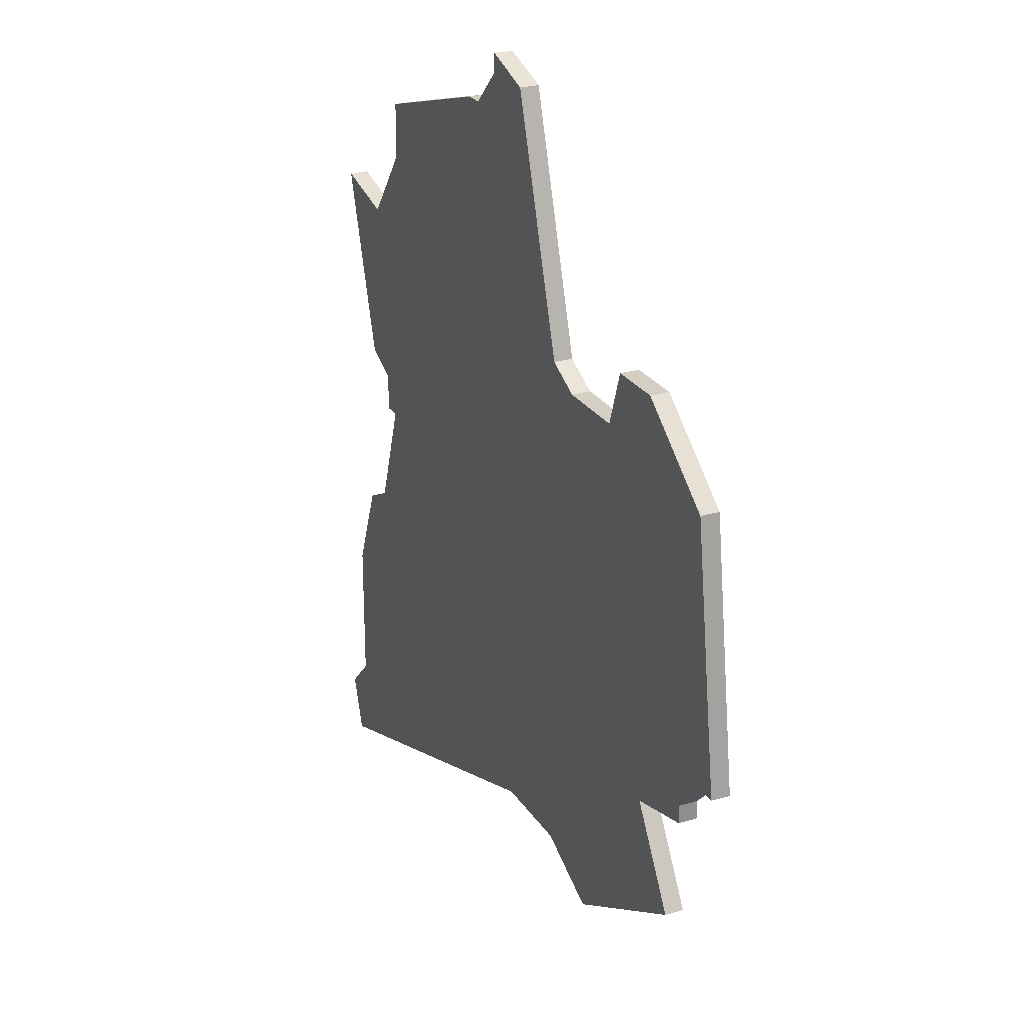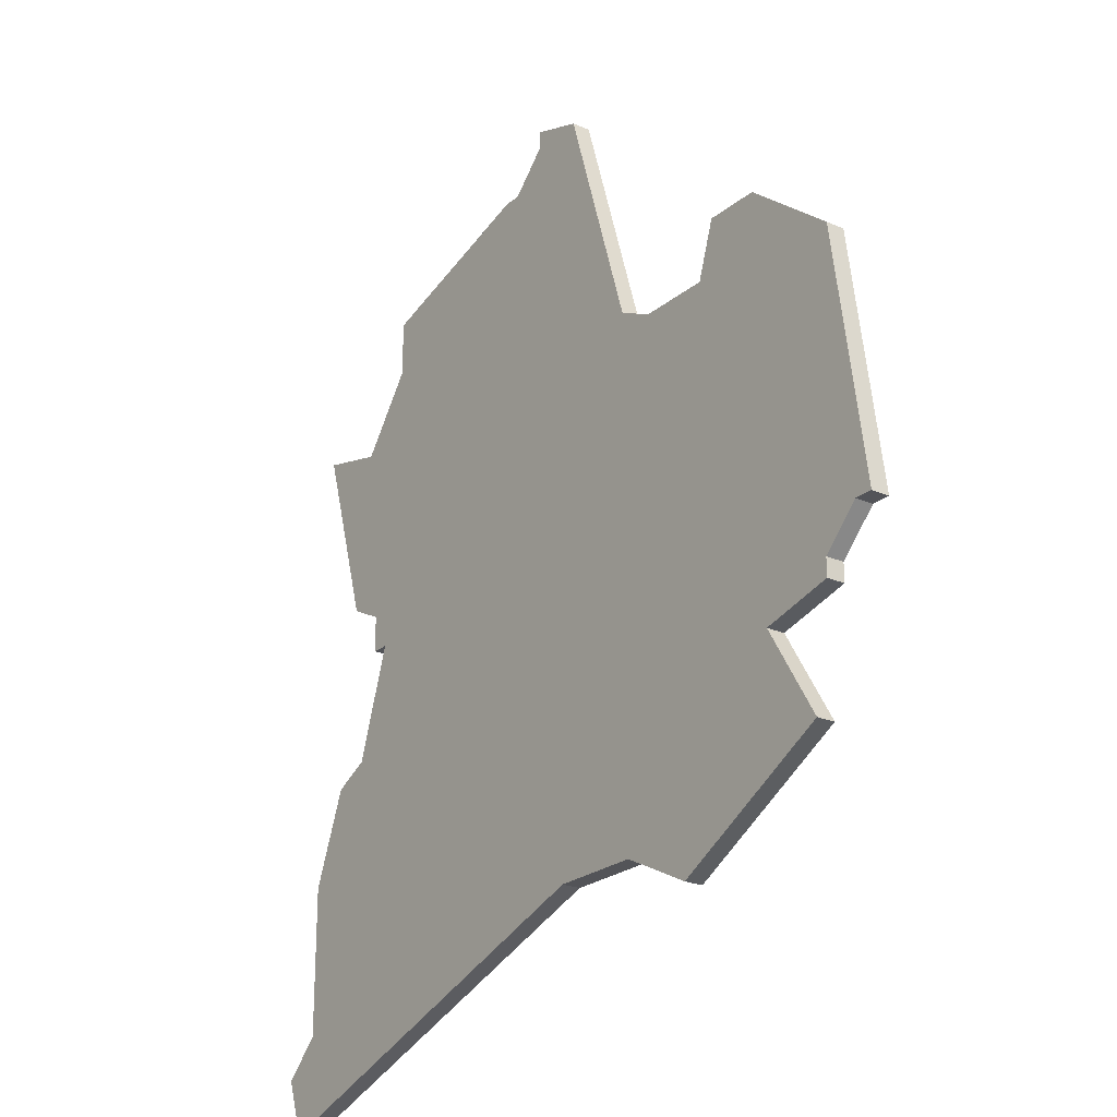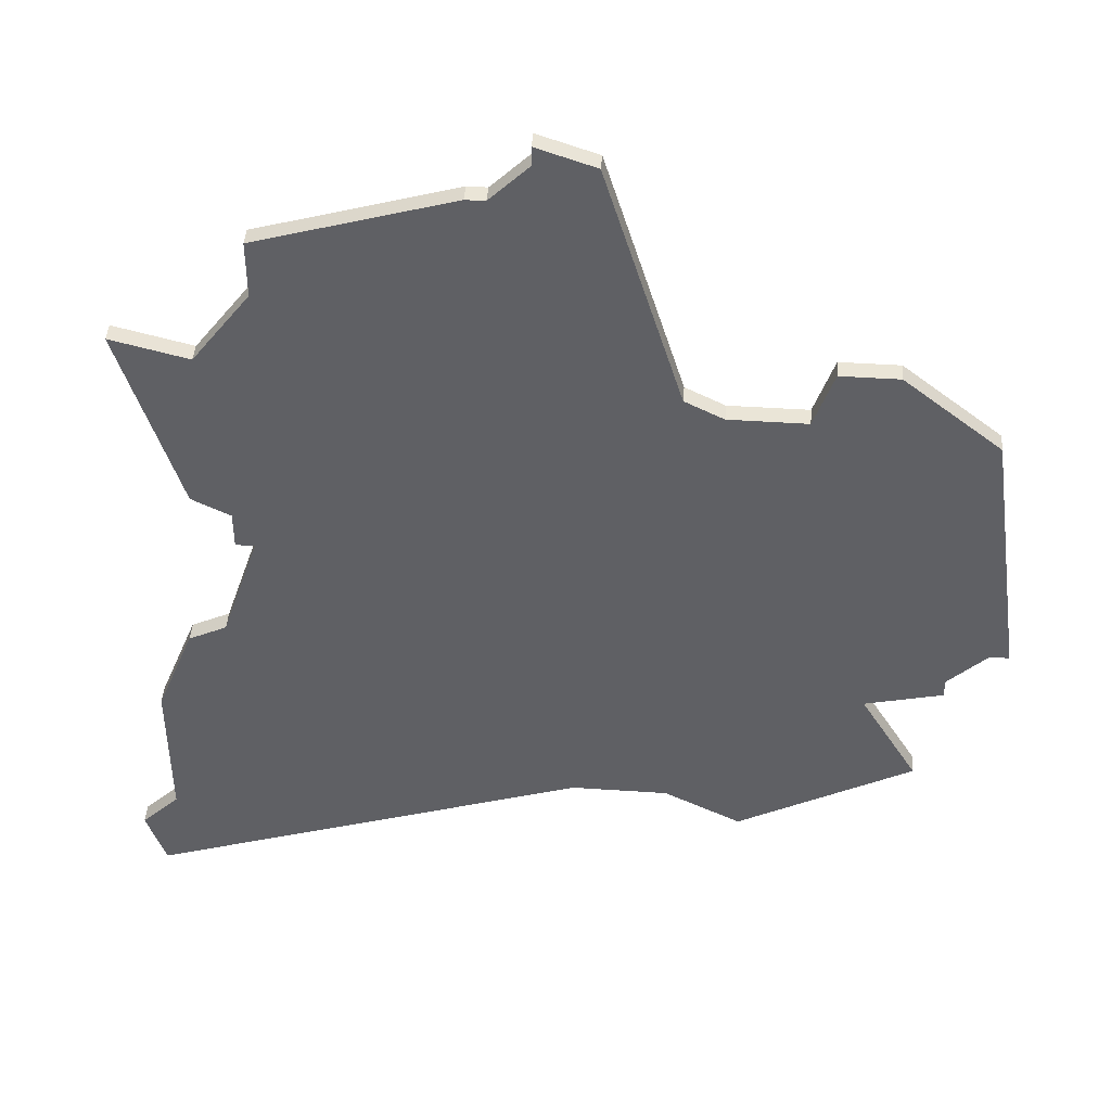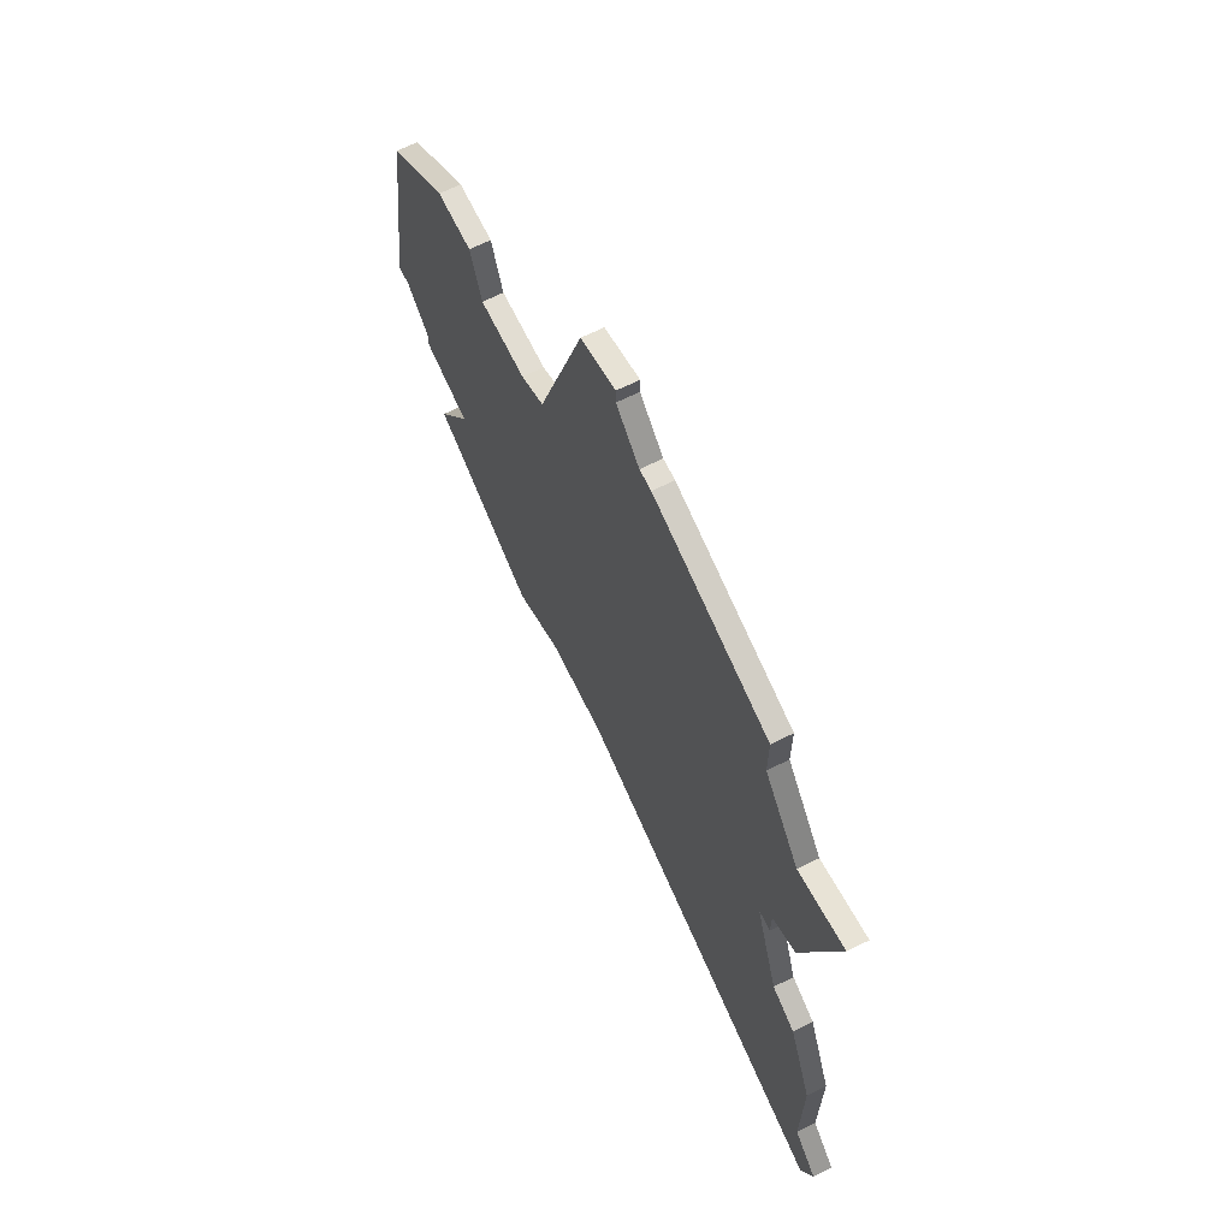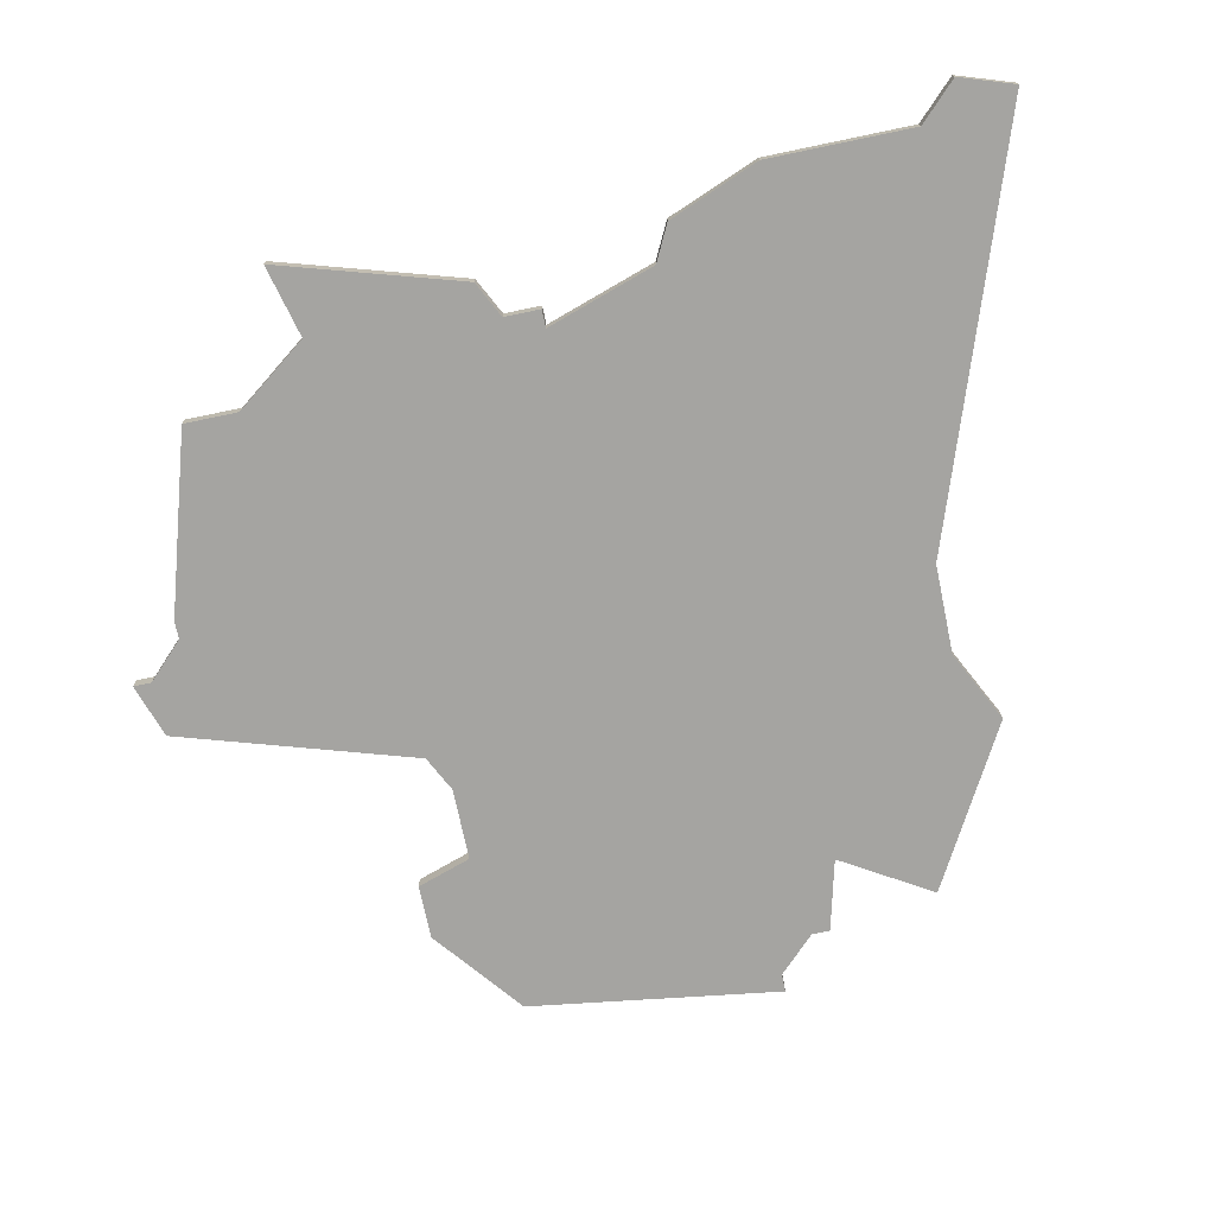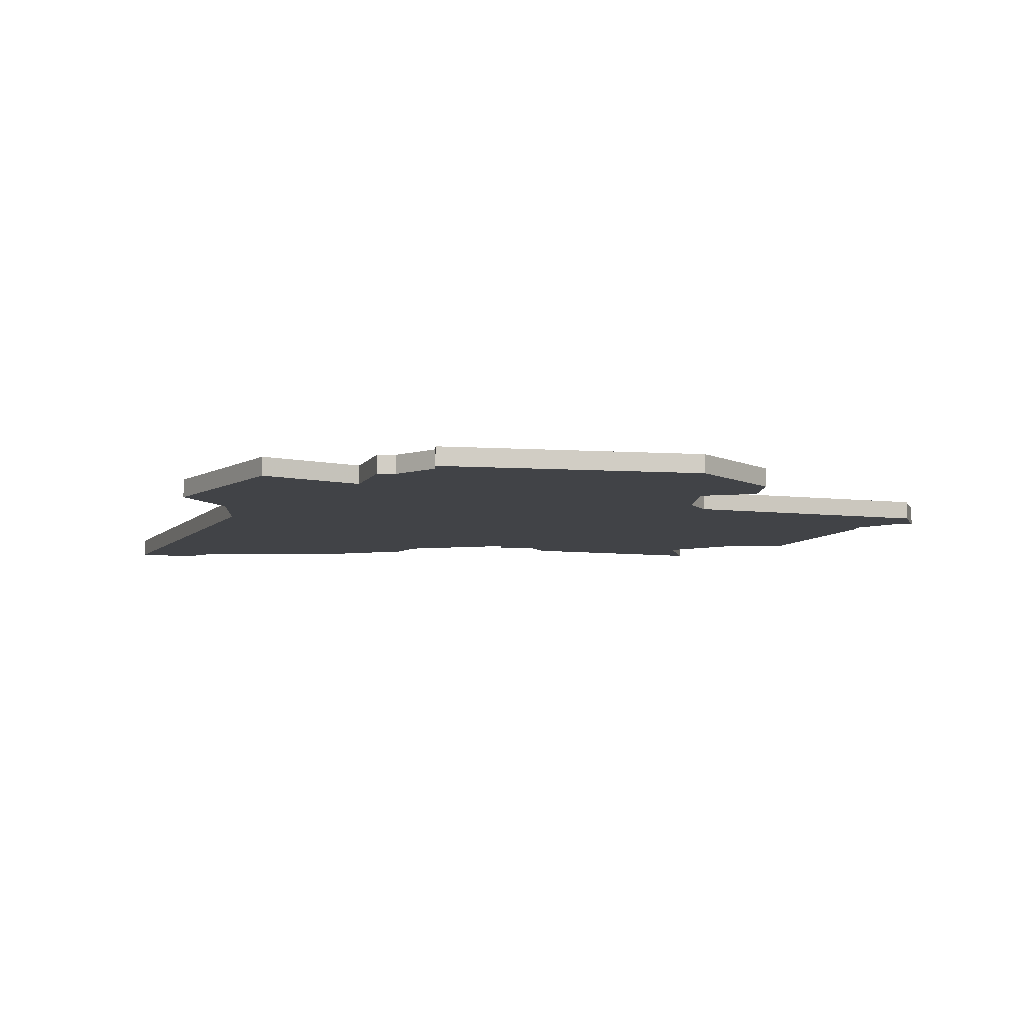
<metadata>
{"format":"obj","ext":"obj","renderer":"f3d","projection":"perspective","resolution":1024,"background":"white","views":[{"elev":25.6,"azim":64.7,"up":"+Y"},{"elev":-23.4,"azim":53.7,"up":"+Y"},{"elev":44.4,"azim":4.5,"up":"+Y"},{"elev":68.1,"azim":-116.2,"up":"+Y"},{"elev":-73.2,"azim":-78.2,"up":"+Z"},{"elev":-7.0,"azim":87.2,"up":"+Z"}]}
</metadata>
<code>
v 3932 -768 0
v 3930 -773 0
v 3930 -781 0
v 3928 -783 0
v 3929 -786 0
v 3952 -778 0
v 3957 -778 0
v 3961 -780 0
v 3970 -775 0
v 3967 -770 0
v 3971 -769 0
v 3971 -768 0
v 3973 -766 0
v 3974 -766 0
v 3972 -752 0
v 3967 -748 0
v 3964 -748 0
v 3963 -751 0
v 3959 -751 0
v 3957 -750 0
v 3953 -737 0
v 3950 -736 0
v 3950 -737 0
v 3948 -739 0
v 3947 -739 0
v 3937 -742 0
v 3937 -745 0
v 3934 -749 0
v 3930 -748 0
v 3933 -758 0
v 3935 -759 0
v 3935 -761 0
v 3936 -761 0
v 3934 -767 0
v 3932 -768 1
v 3930 -773 1
v 3930 -781 1
v 3928 -783 1
v 3929 -786 1
v 3952 -778 1
v 3957 -778 1
v 3961 -780 1
v 3970 -775 1
v 3967 -770 1
v 3971 -769 1
v 3971 -768 1
v 3973 -766 1
v 3974 -766 1
v 3972 -752 1
v 3967 -748 1
v 3964 -748 1
v 3963 -751 1
v 3959 -751 1
v 3957 -750 1
v 3953 -737 1
v 3950 -736 1
v 3950 -737 1
v 3948 -739 1
v 3947 -739 1
v 3937 -742 1
v 3937 -745 1
v 3934 -749 1
v 3930 -748 1
v 3933 -758 1
v 3935 -759 1
v 3935 -761 1
v 3936 -761 1
v 3934 -767 1
f 2 1 34
f 5 4 3
f 9 8 7
f 12 11 10
f 15 14 13
f 17 16 15
f 22 21 20
f 26 25 24
f 30 29 28
f 33 32 31
f 3 2 34
f 6 5 3
f 9 7 6
f 13 12 10
f 17 15 13
f 23 22 20
f 27 26 24
f 30 28 27
f 3 34 33
f 9 6 3
f 17 13 10
f 24 23 20
f 30 27 24
f 9 3 33
f 18 17 10
f 30 24 20
f 9 33 31
f 19 18 10
f 30 20 19
f 9 31 30
f 30 19 10
f 10 9 30
f 68 35 36
f 37 38 39
f 41 42 43
f 44 45 46
f 47 48 49
f 49 50 51
f 54 55 56
f 58 59 60
f 62 63 64
f 65 66 67
f 68 36 37
f 37 39 40
f 40 41 43
f 44 46 47
f 47 49 51
f 54 56 57
f 58 60 61
f 61 62 64
f 67 68 37
f 37 40 43
f 44 47 51
f 54 57 58
f 58 61 64
f 67 37 43
f 44 51 52
f 54 58 64
f 65 67 43
f 44 52 53
f 53 54 64
f 64 65 43
f 44 53 64
f 64 43 44
f 36 35 2
f 2 35 1
f 37 36 3
f 3 36 2
f 38 37 4
f 4 37 3
f 39 38 5
f 5 38 4
f 40 39 6
f 6 39 5
f 41 40 7
f 7 40 6
f 42 41 8
f 8 41 7
f 43 42 9
f 9 42 8
f 44 43 10
f 10 43 9
f 45 44 11
f 11 44 10
f 46 45 12
f 12 45 11
f 47 46 13
f 13 46 12
f 48 47 14
f 14 47 13
f 49 48 15
f 15 48 14
f 50 49 16
f 16 49 15
f 51 50 17
f 17 50 16
f 52 51 18
f 18 51 17
f 53 52 19
f 19 52 18
f 54 53 20
f 20 53 19
f 55 54 21
f 21 54 20
f 56 55 22
f 22 55 21
f 57 56 23
f 23 56 22
f 58 57 24
f 24 57 23
f 59 58 25
f 25 58 24
f 60 59 26
f 26 59 25
f 61 60 27
f 27 60 26
f 62 61 28
f 28 61 27
f 63 62 29
f 29 62 28
f 64 63 30
f 30 63 29
f 65 64 31
f 31 64 30
f 66 65 32
f 32 65 31
f 67 66 33
f 33 66 32
f 35 68 1
f 1 68 34
f 68 67 34
f 34 67 33

</code>
